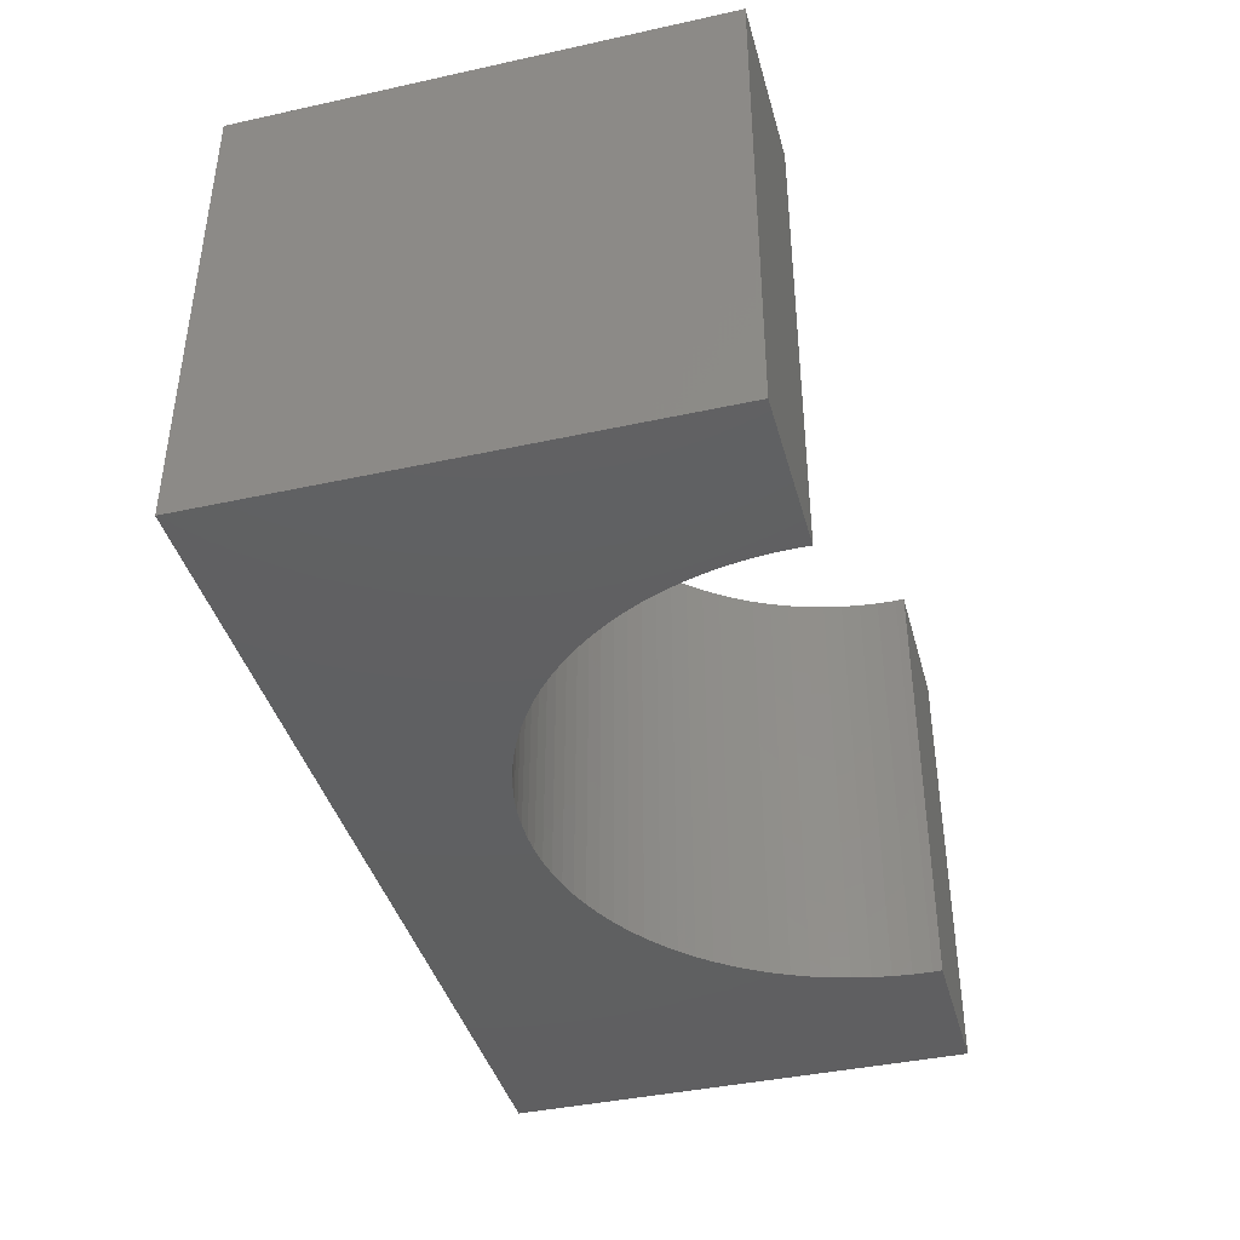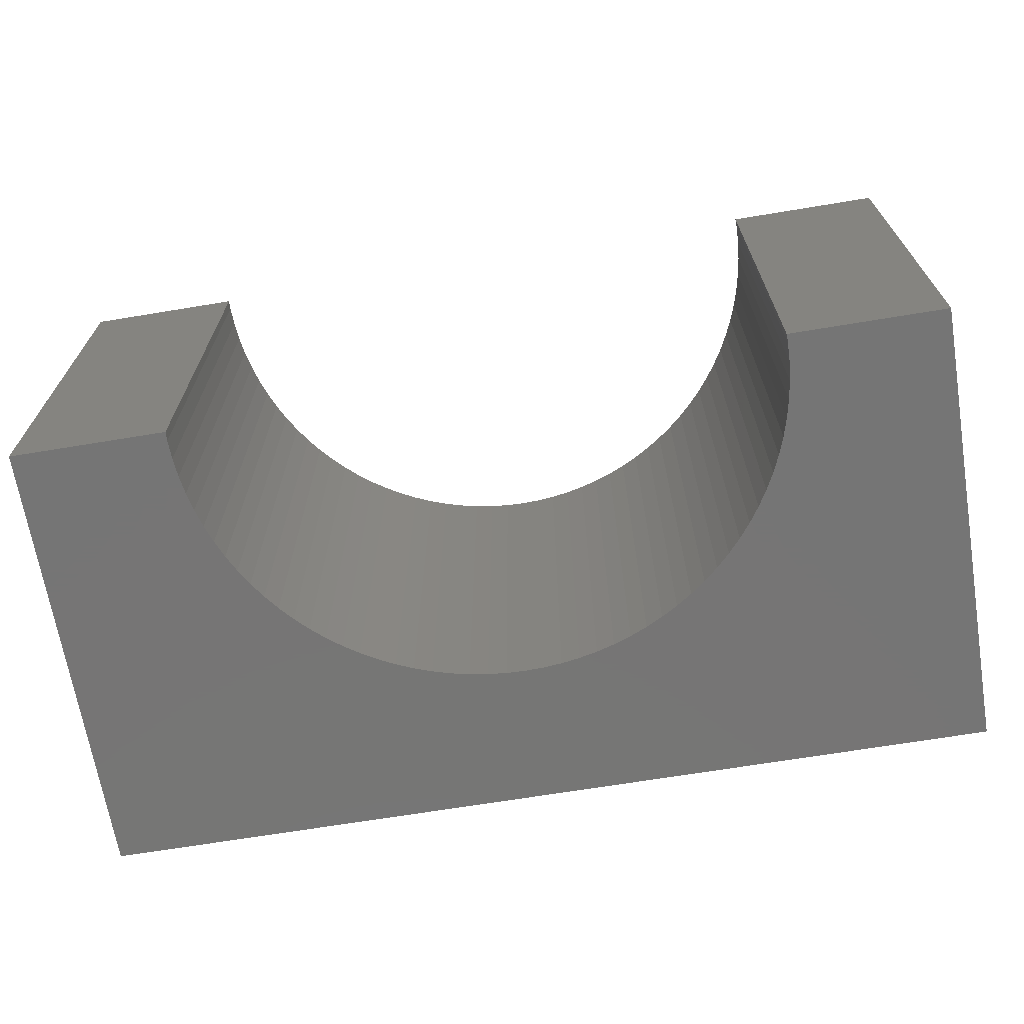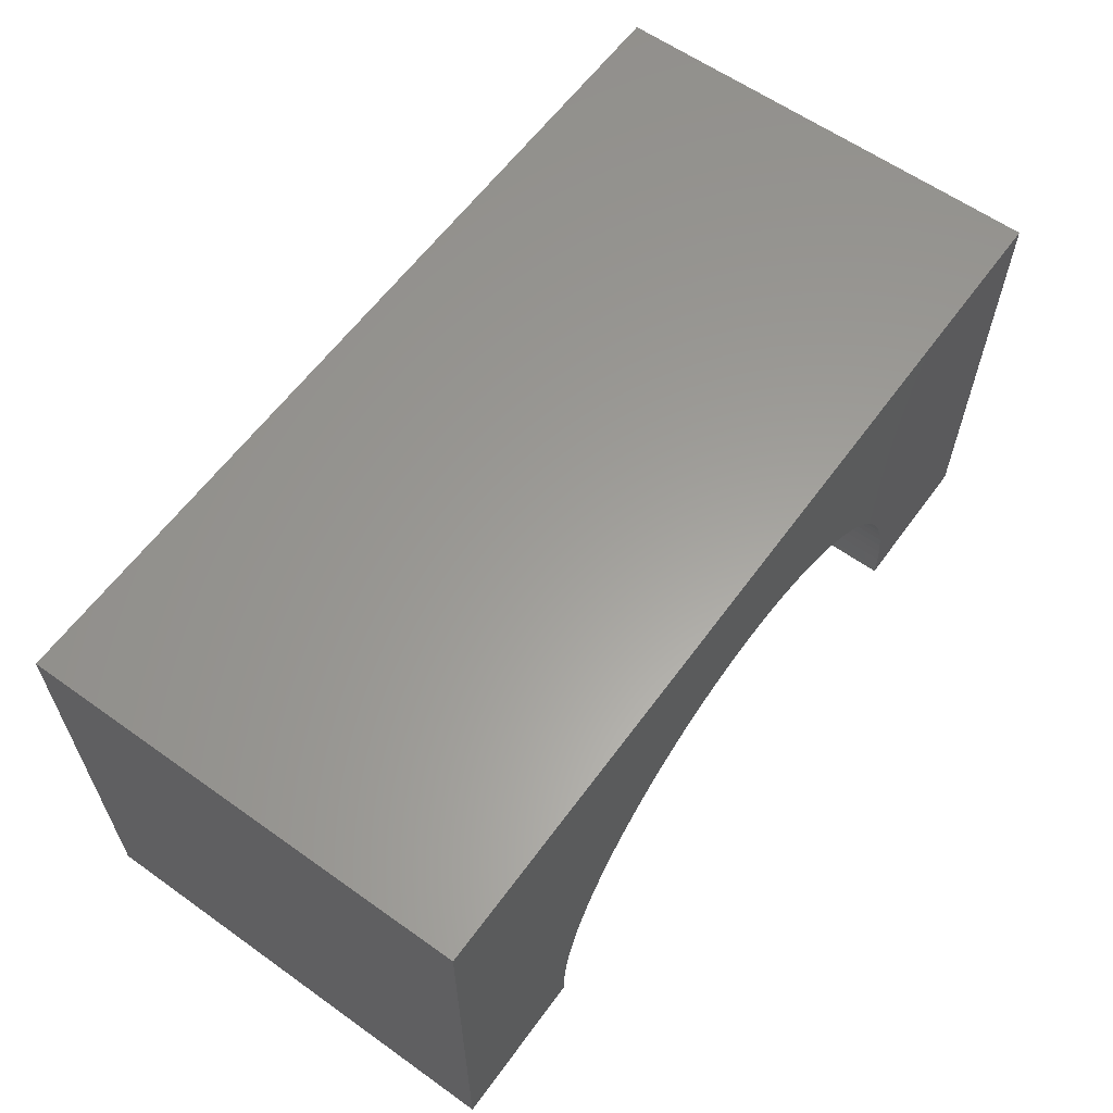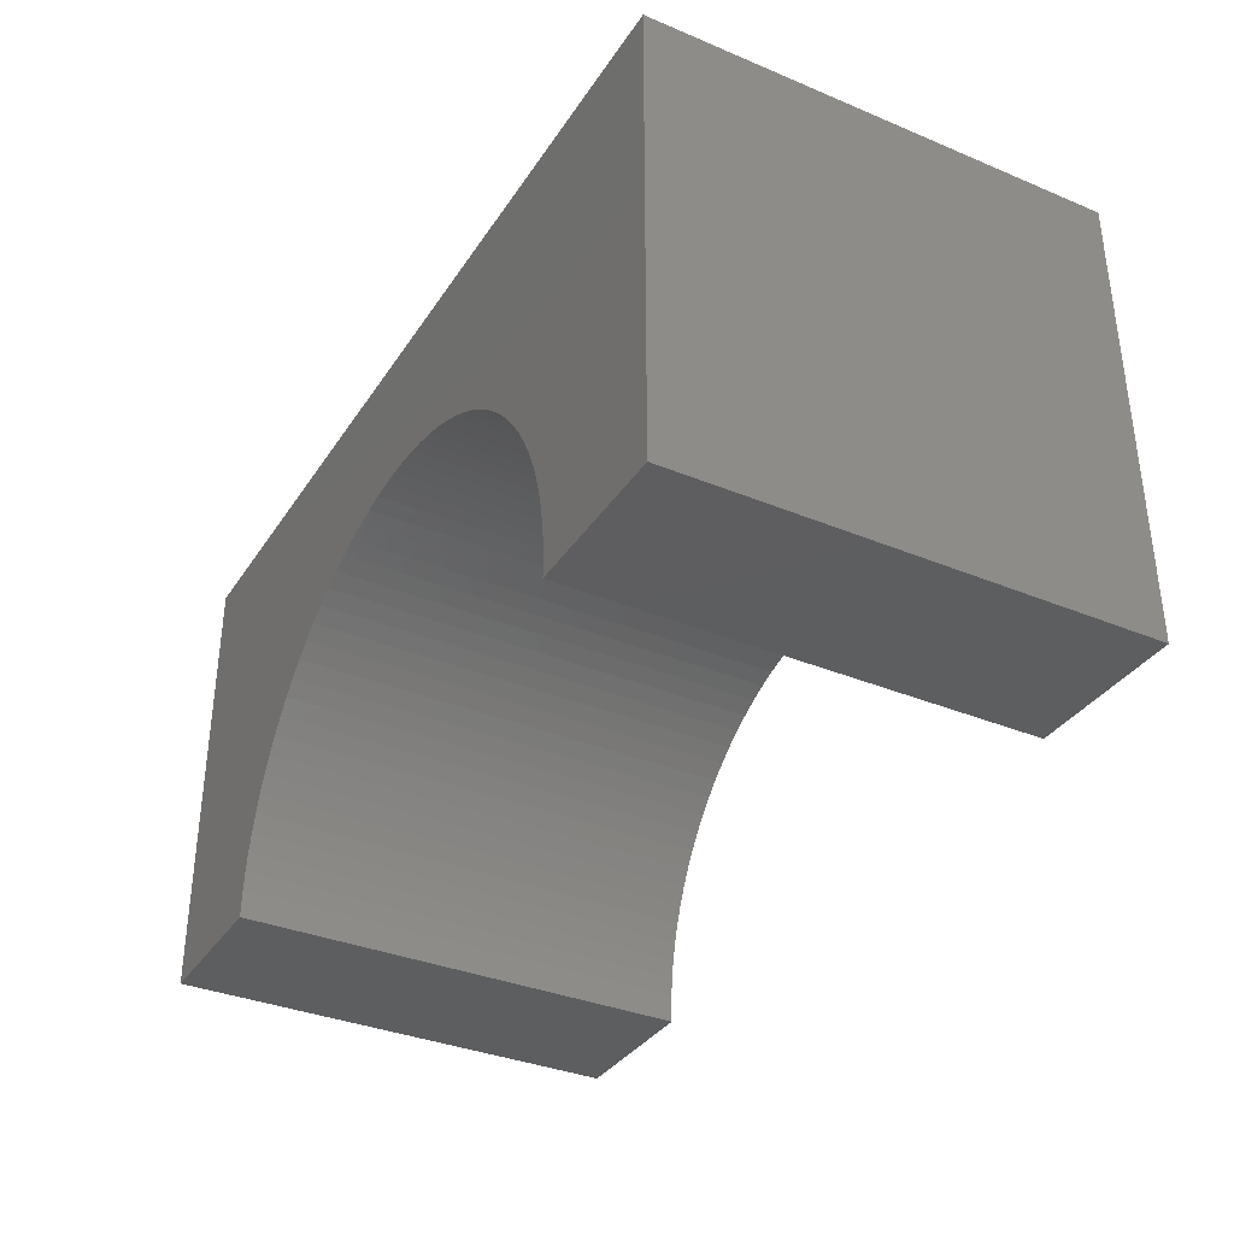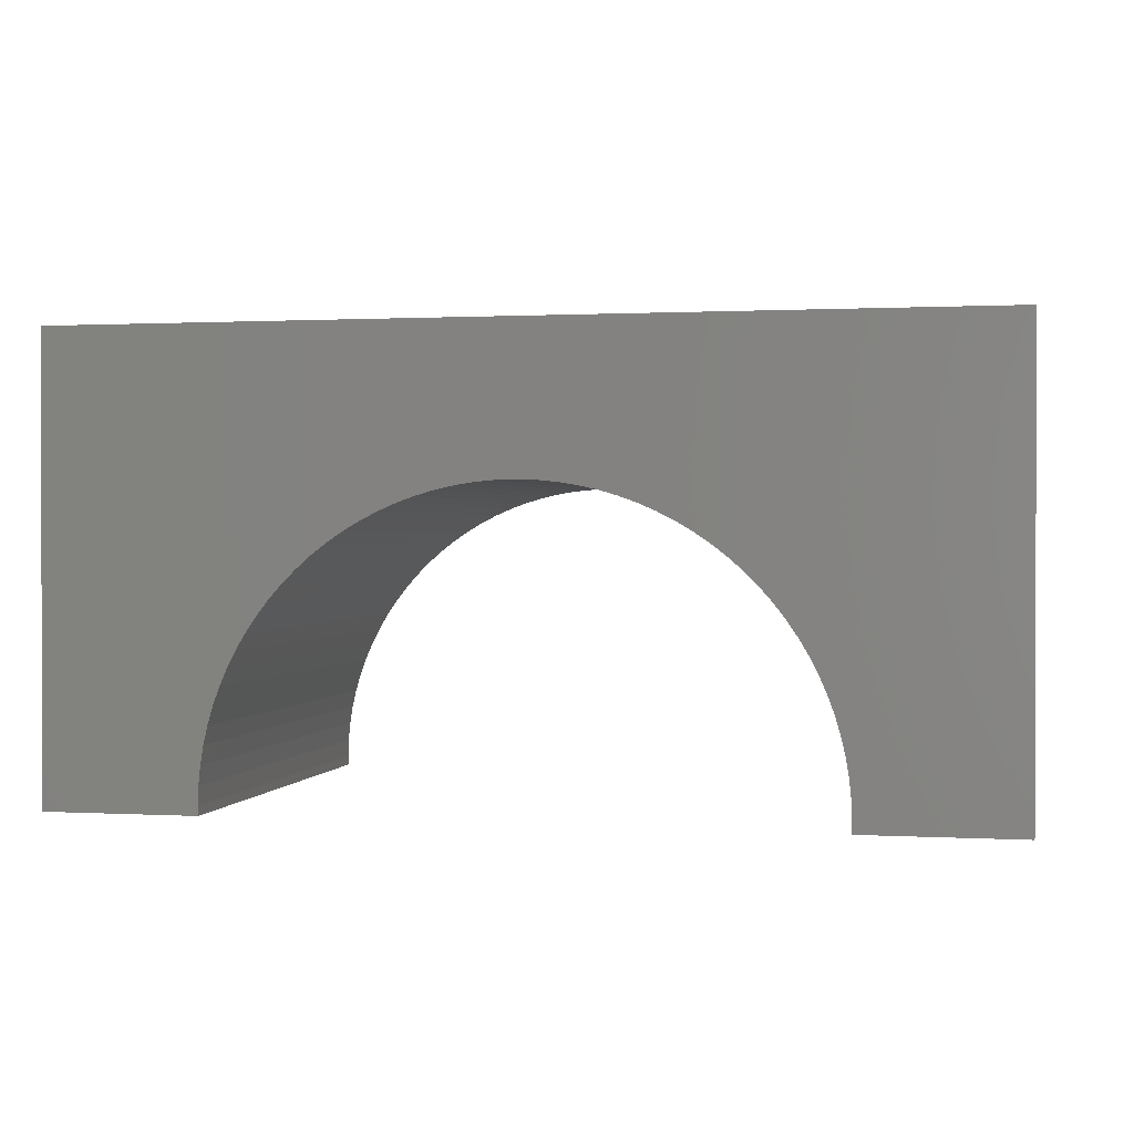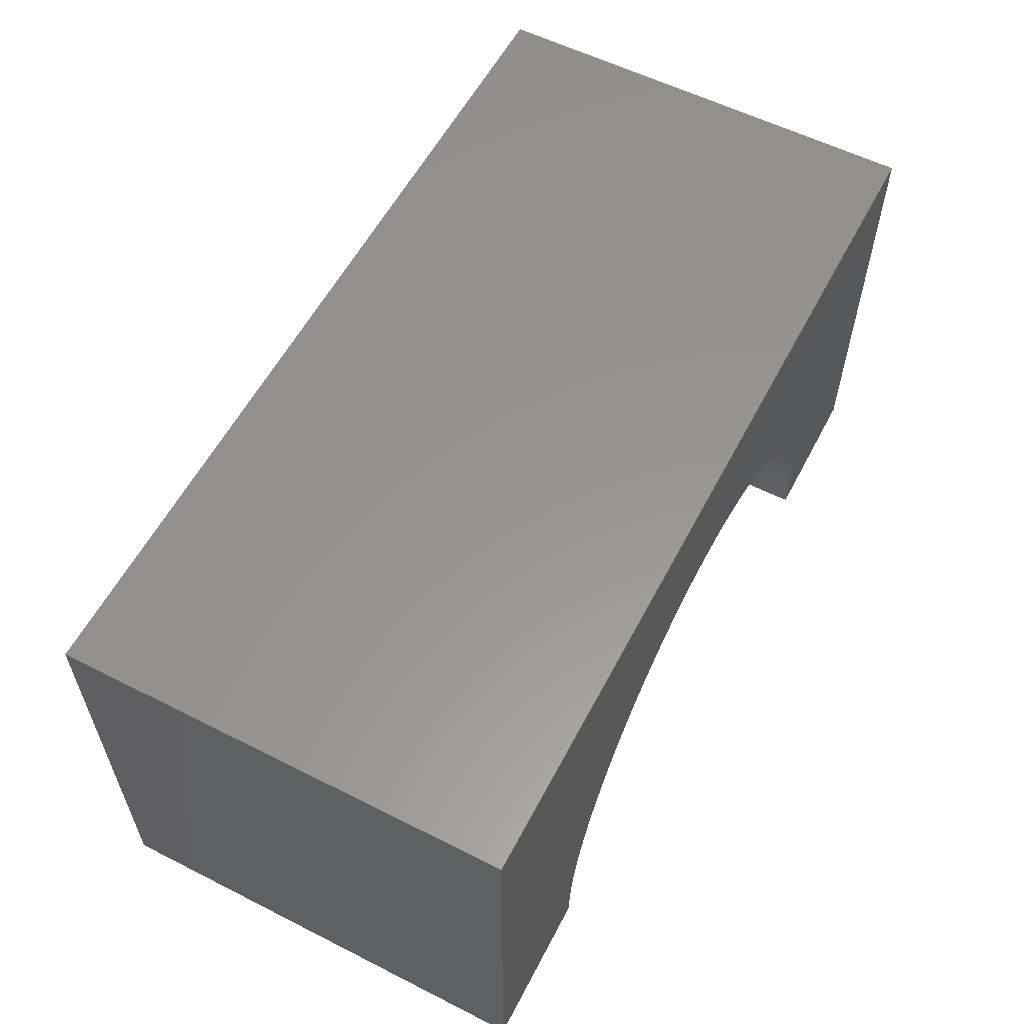
<metadata>
{"format":"stl","ext":"stl","renderer":"f3d","projection":"perspective","resolution":1024,"background":"white","views":[{"elev":-40.7,"azim":105.0,"up":"+Y"},{"elev":-67.9,"azim":-170.6,"up":"+Y"},{"elev":60.7,"azim":126.0,"up":"+Z"},{"elev":-35.1,"azim":-118.9,"up":"+Z"},{"elev":0.9,"azim":11.9,"up":"+Z"},{"elev":57.9,"azim":117.6,"up":"+Z"}]}
</metadata>
<code>
# stl→obj: 114 verts, 224 faces
v 5 -2.5 2.5
v 5 2.5 -2.5
v 5 2.5 2.5
v 5 -2.5 -2.5
v -5 2.5 2.5
v -5 -2.5 2.5
v 3.297 -2.5 -2.5
v 3.297 2.5 -2.5
v -5 -2.5 -2.5
v -3.297 2.5 -2.5
v -3.297 -2.5 -2.5
v -5 2.5 -2.5
v 0 2.5 0.9
v 0.2072 2.5 0.8935
v 0.4136 2.5 0.874
v 0.6184 2.5 0.8415
v 0.8207 2.5 0.7963
v 1.02 2.5 0.7385
v 1.215 2.5 0.6683
v 1.405 2.5 0.5859
v 1.59 2.5 0.4918
v 1.768 2.5 0.3863
v 1.94 2.5 0.2698
v 2.103 2.5 0.1427
v 2.259 2.5 0.005596
v 2.406 2.5 -0.141
v 2.543 2.5 -0.2965
v 2.67 2.5 -0.4603
v 2.786 2.5 -0.6318
v 2.892 2.5 -0.8102
v 2.986 2.5 -0.9949
v 3.068 2.5 -1.185
v 3.138 2.5 -1.38
v 3.196 2.5 -1.579
v 3.242 2.5 -1.782
v 3.274 2.5 -1.986
v 3.293 2.5 -2.193
v 3.3 2.5 -2.4
v -0.2072 2.5 0.8935
v -0.4136 2.5 0.874
v -0.6184 2.5 0.8415
v -0.8207 2.5 0.7963
v -1.02 2.5 0.7385
v -1.215 2.5 0.6683
v -1.405 2.5 0.5859
v -1.59 2.5 0.4918
v -1.768 2.5 0.3863
v -1.94 2.5 0.2698
v -2.103 2.5 0.1427
v -2.259 2.5 0.005596
v -2.406 2.5 -0.141
v -2.543 2.5 -0.2965
v -2.67 2.5 -0.4603
v -2.786 2.5 -0.6318
v -2.892 2.5 -0.8102
v -2.986 2.5 -0.9949
v -3.068 2.5 -1.185
v -3.138 2.5 -1.38
v -3.196 2.5 -1.579
v -3.242 2.5 -1.782
v -3.274 2.5 -1.986
v -3.293 2.5 -2.193
v -3.3 2.5 -2.4
v 0 -2.5 0.9
v -0.2072 -2.5 0.8935
v -0.4136 -2.5 0.874
v -0.6184 -2.5 0.8415
v -0.8207 -2.5 0.7963
v -1.02 -2.5 0.7385
v -1.215 -2.5 0.6683
v -1.405 -2.5 0.5859
v -1.59 -2.5 0.4918
v -1.768 -2.5 0.3863
v -1.94 -2.5 0.2698
v -2.103 -2.5 0.1427
v -2.259 -2.5 0.005596
v -2.406 -2.5 -0.141
v -2.543 -2.5 -0.2965
v -2.67 -2.5 -0.4603
v -2.786 -2.5 -0.6318
v -2.892 -2.5 -0.8102
v -2.986 -2.5 -0.9949
v -3.068 -2.5 -1.185
v -3.138 -2.5 -1.38
v -3.196 -2.5 -1.579
v -3.242 -2.5 -1.782
v -3.274 -2.5 -1.986
v -3.293 -2.5 -2.193
v -3.3 -2.5 -2.4
v 0.2072 -2.5 0.8935
v 0.4136 -2.5 0.874
v 0.6184 -2.5 0.8415
v 0.8207 -2.5 0.7963
v 1.02 -2.5 0.7385
v 1.215 -2.5 0.6683
v 1.405 -2.5 0.5859
v 1.59 -2.5 0.4918
v 1.768 -2.5 0.3863
v 1.94 -2.5 0.2698
v 2.103 -2.5 0.1427
v 2.259 -2.5 0.005596
v 2.406 -2.5 -0.141
v 2.543 -2.5 -0.2965
v 2.67 -2.5 -0.4603
v 2.786 -2.5 -0.6318
v 2.892 -2.5 -0.8102
v 2.986 -2.5 -0.9949
v 3.068 -2.5 -1.185
v 3.138 -2.5 -1.38
v 3.196 -2.5 -1.579
v 3.242 -2.5 -1.782
v 3.274 -2.5 -1.986
v 3.293 -2.5 -2.193
v 3.3 -2.5 -2.4
f 1 2 3
f 2 1 4
f 5 1 3
f 1 5 6
f 7 2 4
f 2 7 8
f 9 10 11
f 10 9 12
f 9 5 12
f 5 9 6
f 3 13 5
f 3 14 13
f 3 15 14
f 3 16 15
f 3 17 16
f 3 18 17
f 3 19 18
f 3 20 19
f 3 21 20
f 3 22 21
f 3 23 22
f 3 24 23
f 3 25 24
f 3 26 25
f 3 27 26
f 3 28 27
f 3 29 28
f 3 30 29
f 3 31 30
f 2 31 3
f 31 2 32
f 32 2 33
f 33 2 34
f 34 2 35
f 35 2 36
f 36 2 37
f 37 2 38
f 38 2 8
f 39 5 13
f 40 5 39
f 41 5 40
f 42 5 41
f 43 5 42
f 44 5 43
f 45 5 44
f 46 5 45
f 47 5 46
f 48 5 47
f 49 5 48
f 50 5 49
f 51 5 50
f 52 5 51
f 53 5 52
f 54 5 53
f 55 5 54
f 56 5 55
f 12 56 57
f 12 57 58
f 12 58 59
f 12 59 60
f 12 60 61
f 12 61 62
f 12 62 63
f 12 63 10
f 56 12 5
f 6 64 1
f 6 65 64
f 6 66 65
f 6 67 66
f 6 68 67
f 6 69 68
f 6 70 69
f 6 71 70
f 6 72 71
f 6 73 72
f 6 74 73
f 6 75 74
f 6 76 75
f 6 77 76
f 6 78 77
f 6 79 78
f 6 80 79
f 6 81 80
f 6 82 81
f 9 82 6
f 82 9 83
f 83 9 84
f 84 9 85
f 85 9 86
f 86 9 87
f 87 9 88
f 88 9 89
f 89 9 11
f 90 1 64
f 91 1 90
f 92 1 91
f 93 1 92
f 94 1 93
f 95 1 94
f 96 1 95
f 97 1 96
f 98 1 97
f 99 1 98
f 100 1 99
f 101 1 100
f 102 1 101
f 103 1 102
f 104 1 103
f 105 1 104
f 106 1 105
f 107 1 106
f 4 107 108
f 4 108 109
f 4 109 110
f 4 110 111
f 4 111 112
f 4 112 113
f 4 113 114
f 4 114 7
f 107 4 1
f 97 22 98
f 22 97 21
f 113 36 37
f 36 113 112
f 114 37 38
f 37 114 113
f 103 26 27
f 26 103 102
f 65 13 64
f 13 65 39
f 68 41 67
f 41 68 42
f 108 31 32
f 31 108 107
f 107 30 31
f 30 107 106
f 99 24 100
f 24 99 23
f 85 60 59
f 60 85 86
f 95 20 96
f 20 95 19
f 100 25 101
f 25 100 24
f 96 21 97
f 21 96 20
f 98 23 99
f 23 98 22
f 75 48 74
f 48 75 49
f 70 43 69
f 43 70 44
f 84 59 58
f 59 84 85
f 90 15 91
f 15 90 14
f 111 34 35
f 34 111 110
f 66 39 65
f 39 66 40
f 67 40 66
f 40 67 41
f 89 10 63
f 10 89 11
f 91 16 92
f 16 91 15
f 110 33 34
f 33 110 109
f 105 28 29
f 28 105 104
f 93 18 94
f 18 93 17
f 69 42 68
f 42 69 43
f 77 50 76
f 50 77 51
f 76 49 75
f 49 76 50
f 83 58 57
f 58 83 84
f 112 35 36
f 35 112 111
f 74 47 73
f 47 74 48
f 7 38 8
f 38 7 114
f 94 19 95
f 19 94 18
f 106 29 30
f 29 106 105
f 109 32 33
f 32 109 108
f 77 52 51
f 52 77 78
f 71 44 70
f 44 71 45
f 86 61 60
f 61 86 87
f 101 26 102
f 26 101 25
f 104 27 28
f 27 104 103
f 64 14 90
f 14 64 13
f 78 53 52
f 53 78 79
f 81 56 55
f 56 81 82
f 80 55 54
f 55 80 81
f 79 54 53
f 54 79 80
f 82 57 56
f 57 82 83
f 87 62 61
f 62 87 88
f 88 63 62
f 63 88 89
f 92 17 93
f 17 92 16
f 73 46 72
f 46 73 47
f 72 45 71
f 45 72 46

</code>
